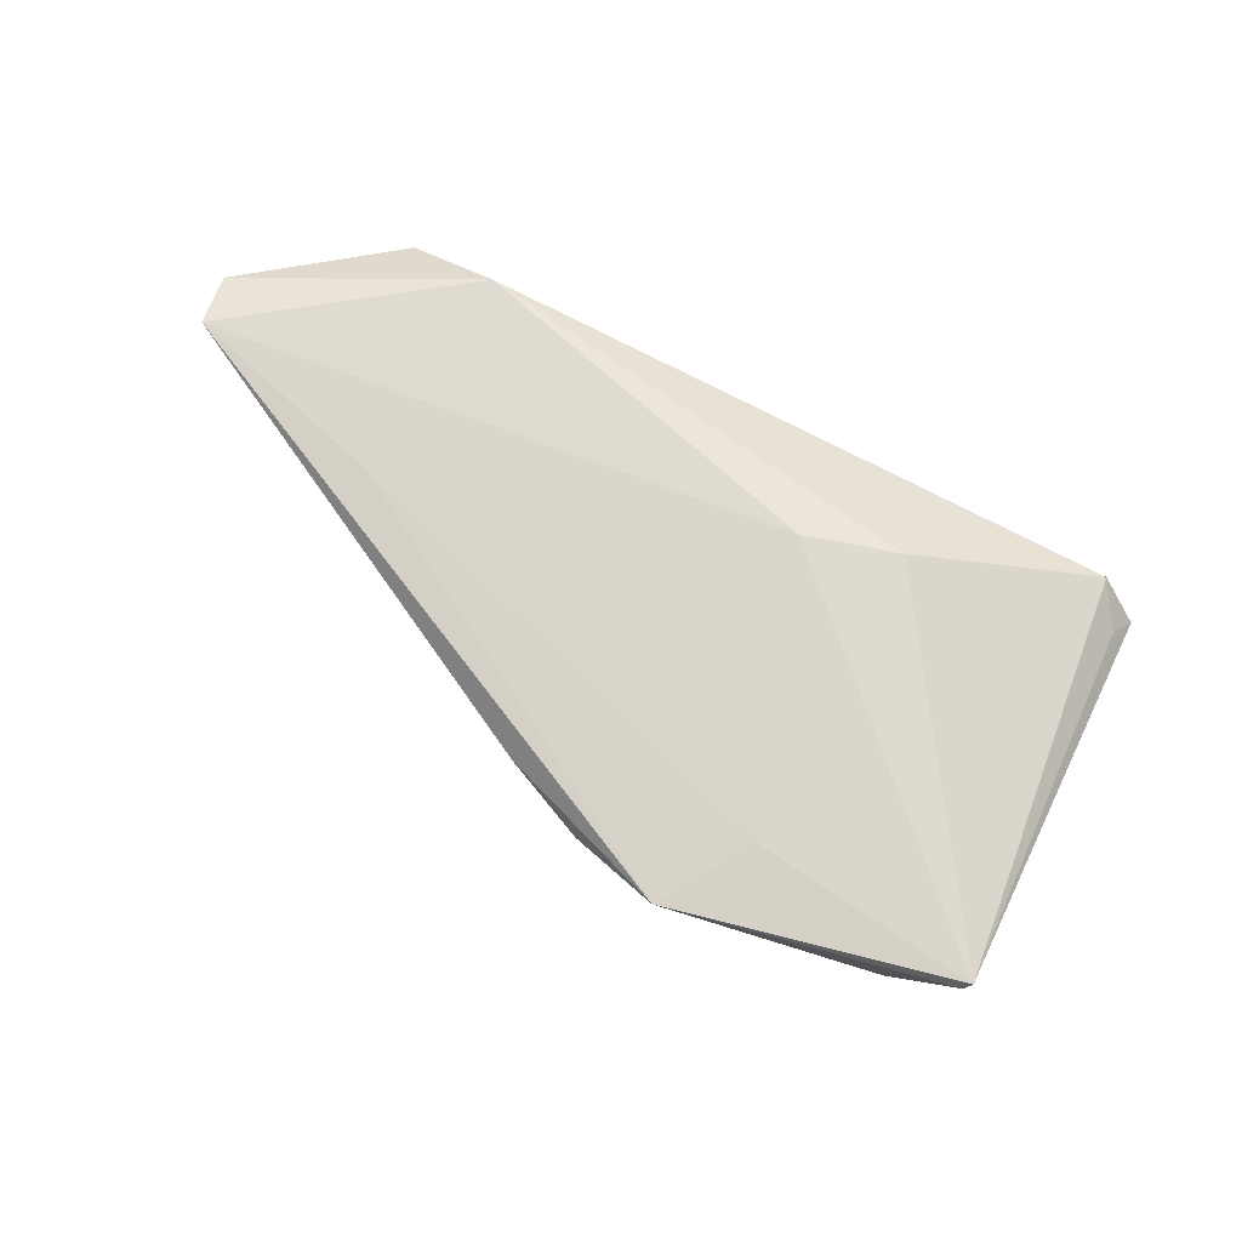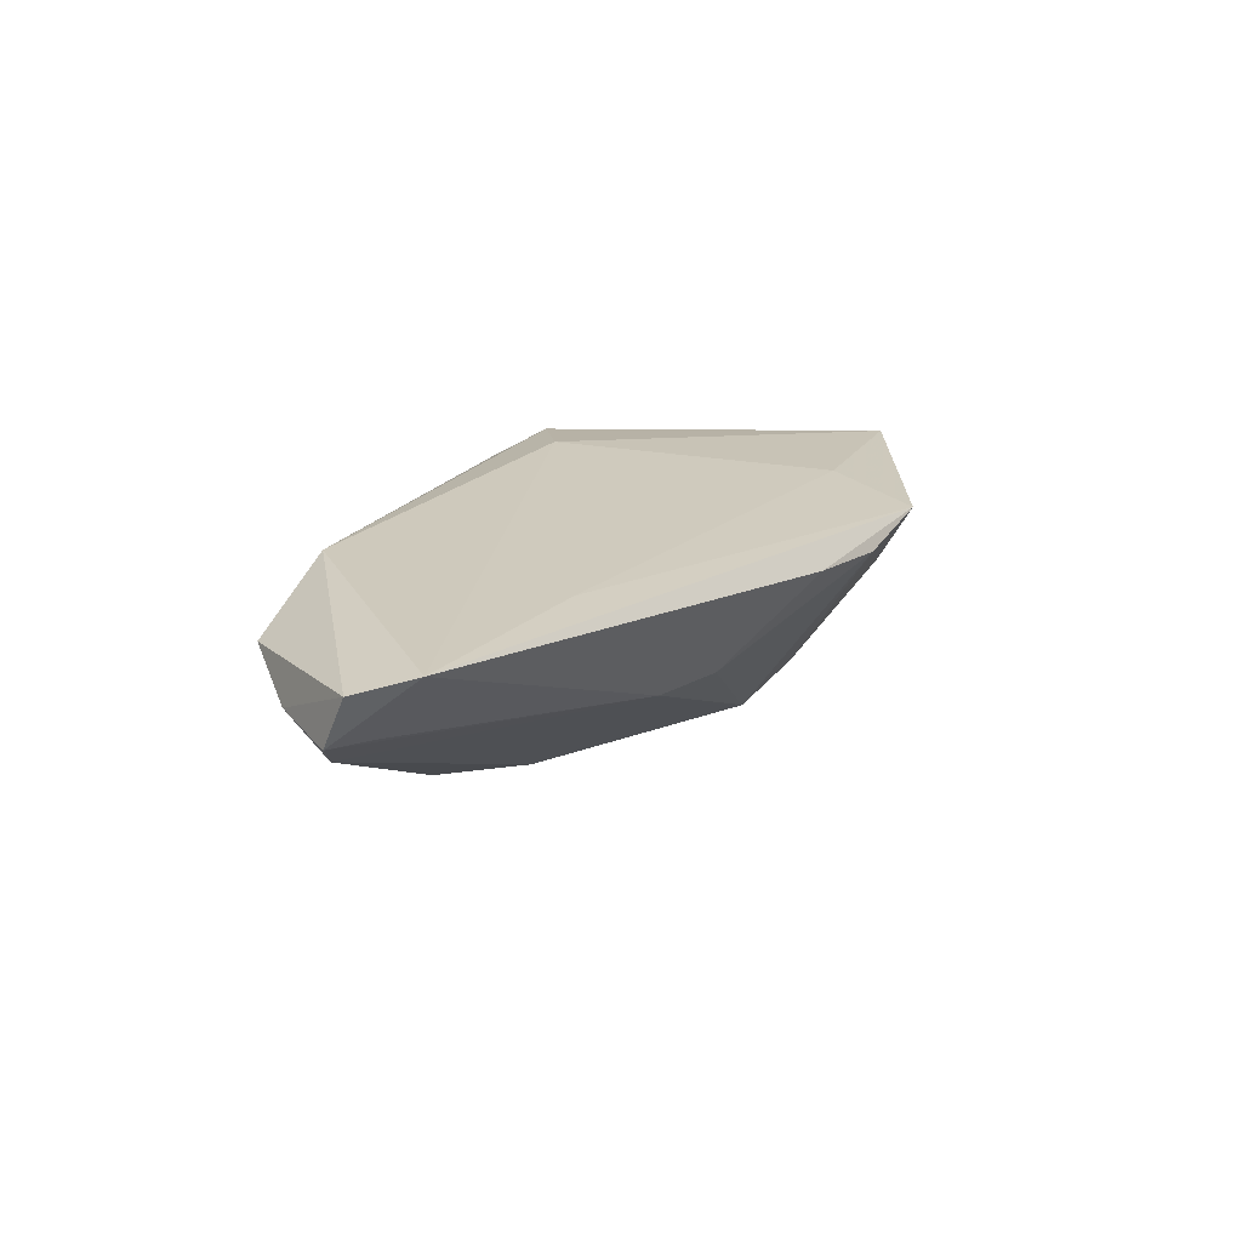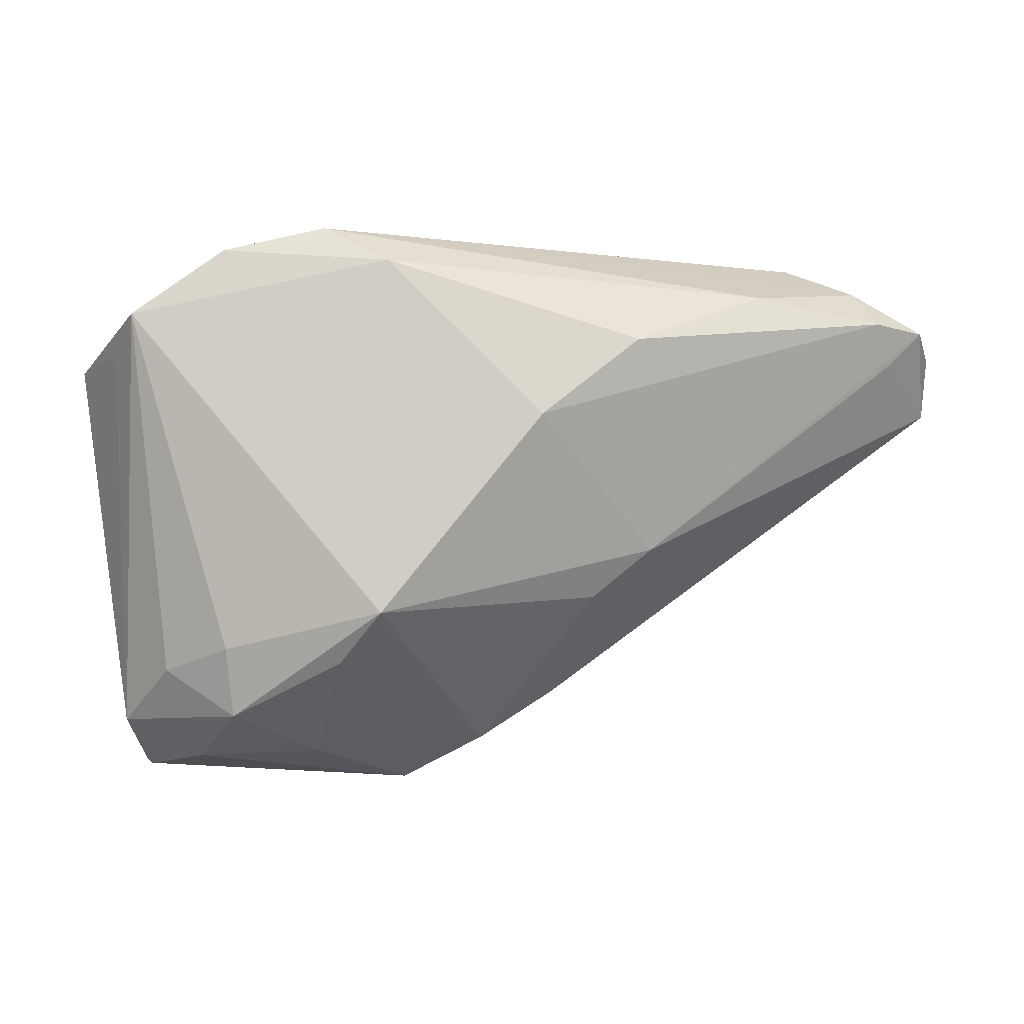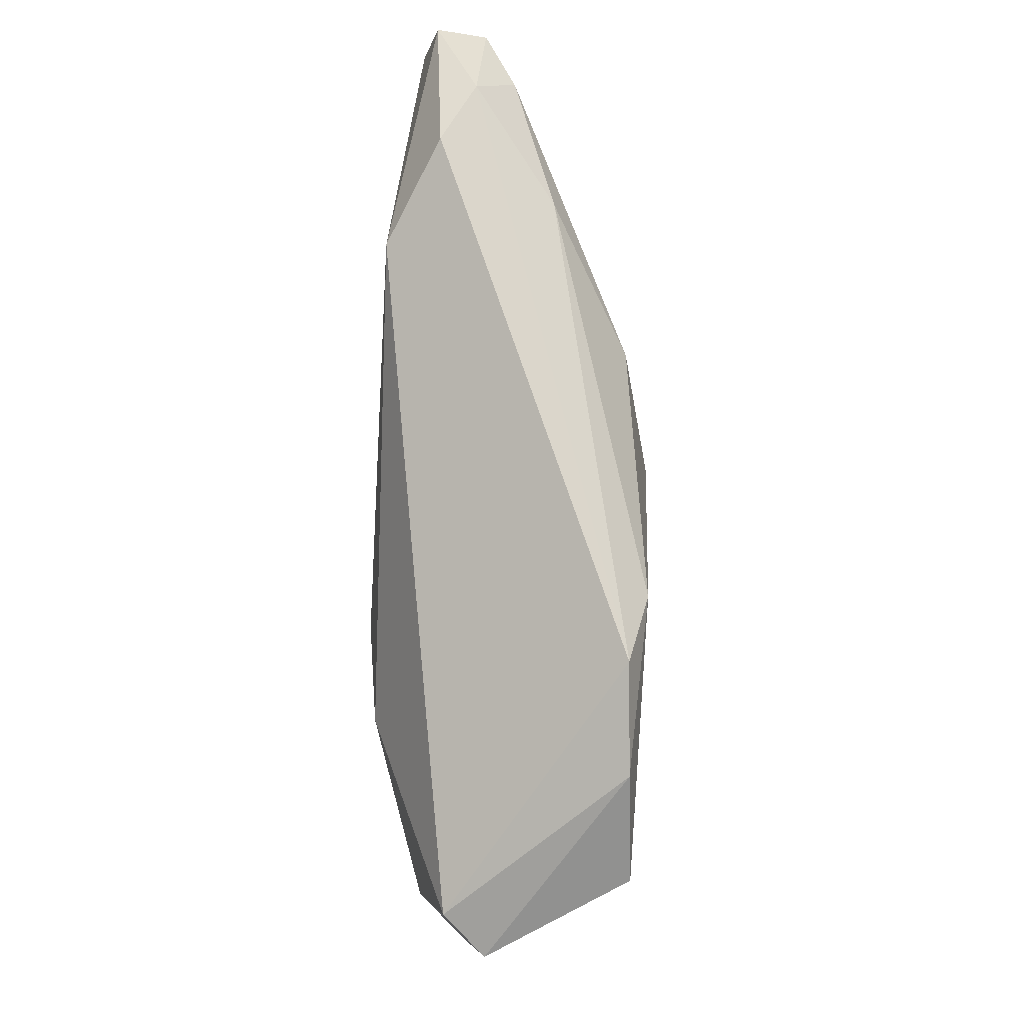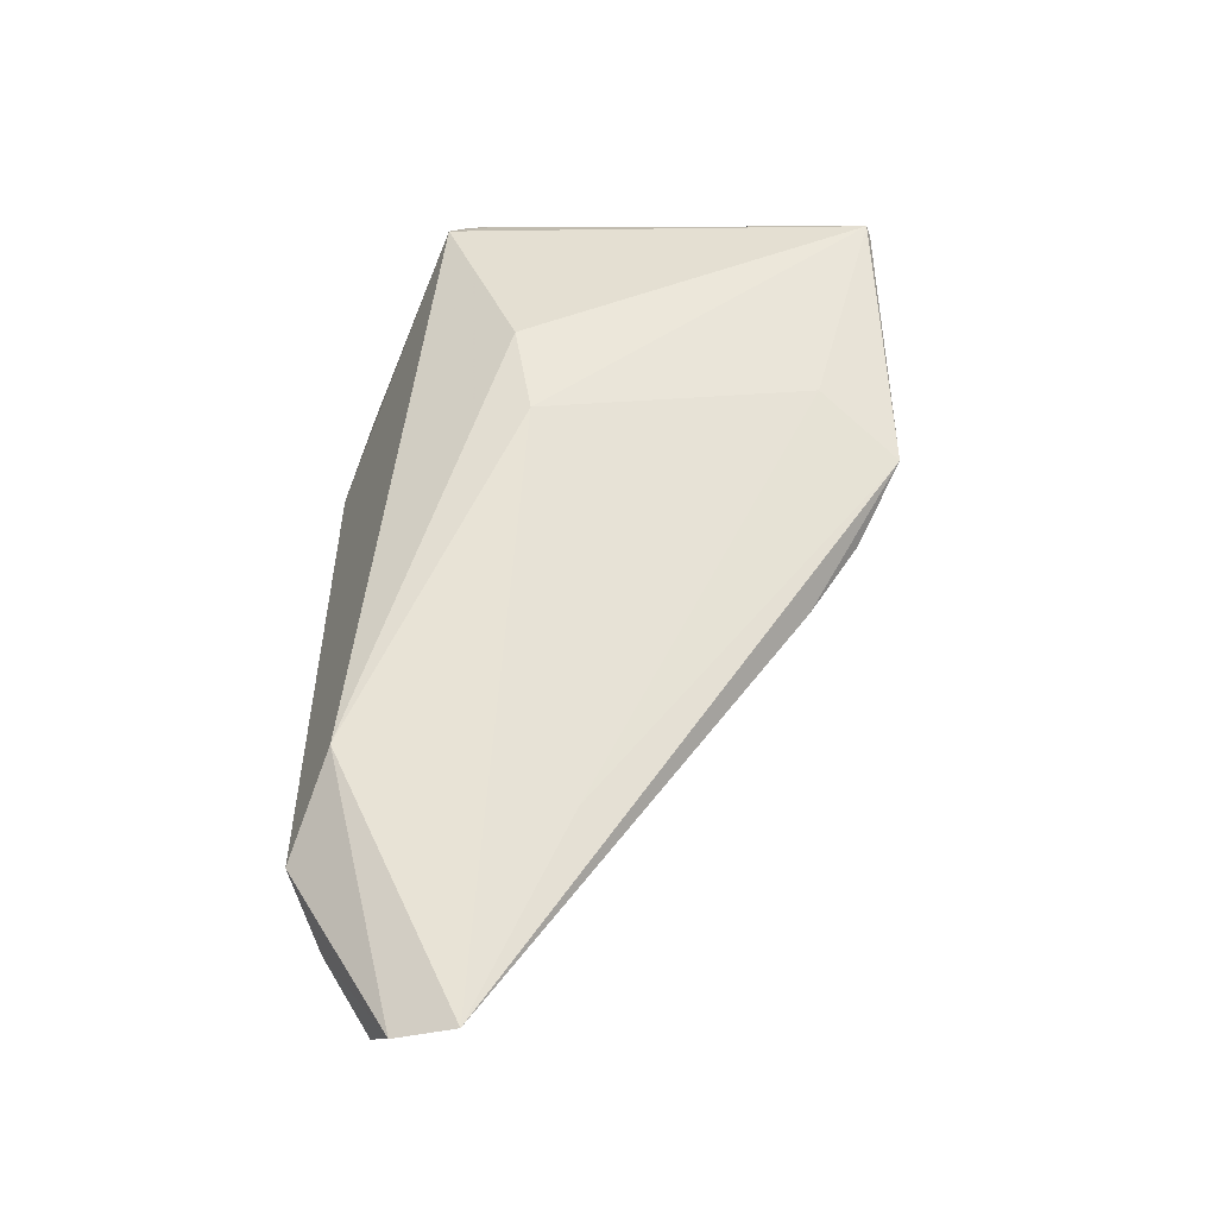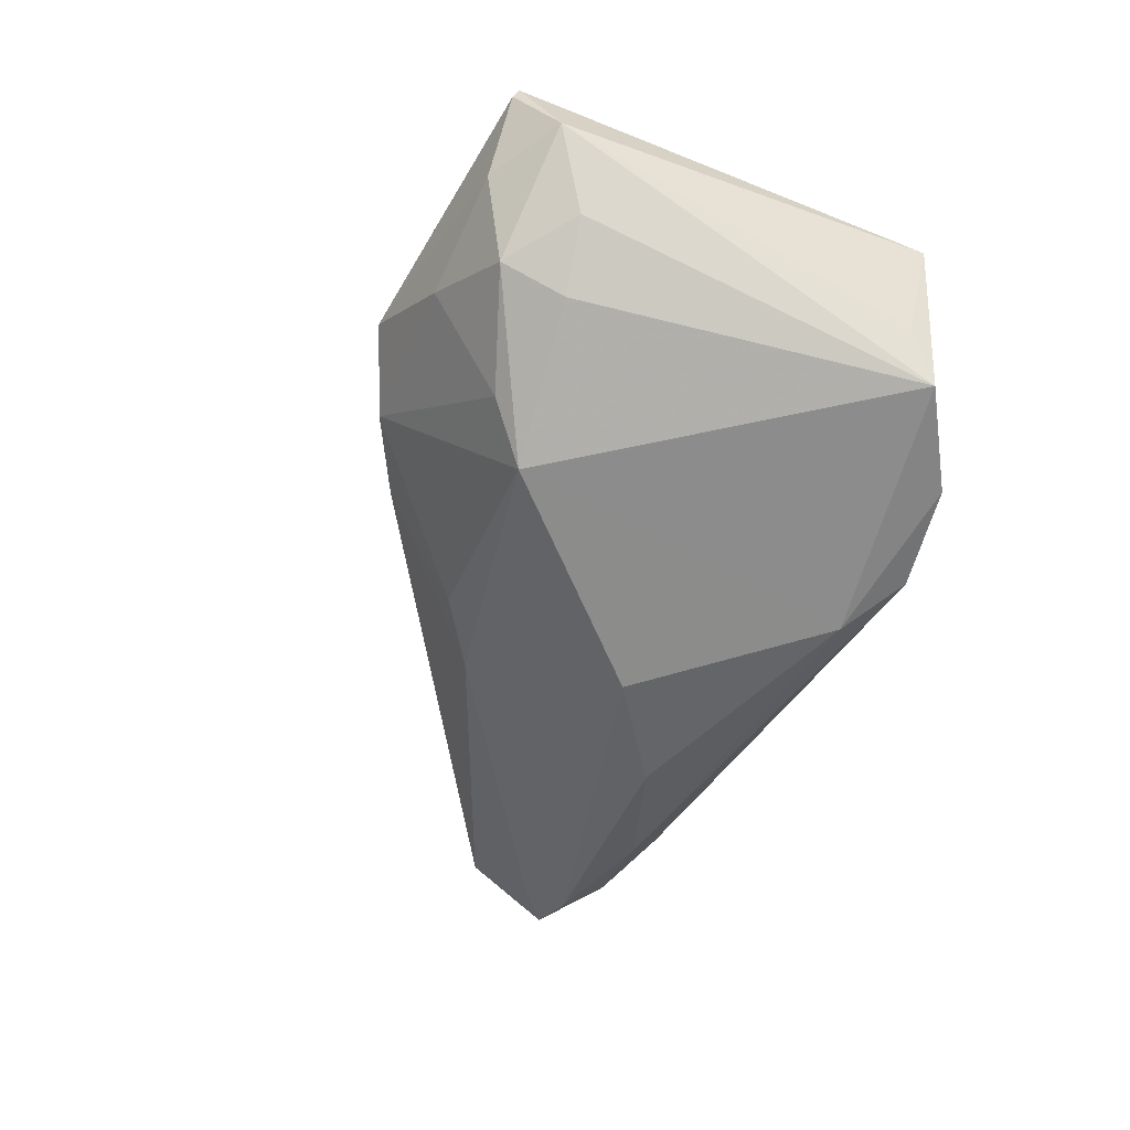
<metadata>
{"format":"obj","ext":"obj","renderer":"f3d","projection":"perspective","resolution":1024,"background":"white","views":[{"elev":66.2,"azim":18.1,"up":"+Z"},{"elev":20.3,"azim":-86.6,"up":"+Z"},{"elev":-6.7,"azim":-178.3,"up":"+Y"},{"elev":78.4,"azim":93.7,"up":"+Y"},{"elev":62.1,"azim":-89.7,"up":"+Z"},{"elev":-64.2,"azim":62.2,"up":"+Z"}]}
</metadata>
<code>
v 0.04602 0.01727 -0.009844
v -0.04204 0.02771 0.006653
v -0.004557 -0.02115 0.007673
v 0.03232 -0.01692 -0.01083
v 0.04303 0.02117 -0.01524
v 0.02282 -0.02831 -0.0001376
v -0.02969 0.02528 -0.002764
v -0.02873 0.002693 0.01302
v -0.009633 -0.01038 -0.001856
v 0.03276 0.02875 -0.01419
v 0.01343 -0.03144 0.009128
v -0.003965 0.009429 -0.01522
v 0.04779 0.01898 0.004219
v 0.03697 -0.02893 0.0009254
v 0.0451 -0.02942 0.009022
v -0.04618 0.01855 0.005627
v 0.04434 -0.02988 0.008039
v 0.05189 0.01694 -0.0004257
v -0.01646 -0.004794 -0.001784
v 0.003974 -0.02669 0.007005
v -0.05189 0.02028 0.01191
v -0.03419 0.03144 0.009955
v -0.05137 0.01345 0.01369
v 0.03176 -0.02449 -0.008169
v -0.01493 0.01857 -0.01183
v 0.04596 -0.02467 0.0003796
v 0.02689 0.01033 0.01365
v 0.01423 -0.01311 -0.01524
v 0.05012 0.01397 0.00204
v 0.0399 -0.01914 -0.006575
v 0.01371 0.02724 -0.01524
v 0.01914 -0.01855 -0.01148
v -0.0502 0.0226 0.00619
v 0.01621 0.008355 0.01513
v 0.02128 0.03144 -0.01341
v -0.04444 0.02313 0.002559
v -0.02326 0.02716 0.01524
v 0.02135 -0.02288 0.01082
f 10 13 18
f 13 29 18
f 26 1 18
f 10 18 5
f 5 18 1
f 5 1 26
f 26 30 5
f 13 22 37
f 37 22 21
f 24 30 26
f 12 36 25
f 13 37 27
f 27 37 34
f 14 24 26
f 28 24 32
f 4 5 30
f 30 24 4
f 28 5 4
f 4 24 28
f 20 9 28
f 28 32 20
f 25 36 7
f 31 5 28
f 28 12 31
f 10 5 31
f 31 12 25
f 25 7 31
f 15 27 34
f 13 27 15
f 15 29 13
f 26 18 15
f 15 18 29
f 6 32 24
f 6 14 11
f 24 14 6
f 11 20 6
f 6 20 32
f 9 20 3
f 3 20 11
f 36 33 2
f 2 7 36
f 21 22 2
f 2 33 21
f 21 33 23
f 23 37 21
f 34 37 23
f 23 8 34
f 23 3 11
f 11 8 23
f 10 31 35
f 35 13 10
f 35 22 13
f 35 31 7
f 35 2 22
f 7 2 35
f 38 15 34
f 11 15 38
f 34 8 38
f 38 8 11
f 17 14 26
f 26 15 17
f 11 14 17
f 17 15 11
f 28 9 19
f 9 3 19
f 3 23 19
f 19 12 28
f 36 12 19
f 19 33 36
f 16 23 33
f 33 19 16
f 16 19 23

</code>
